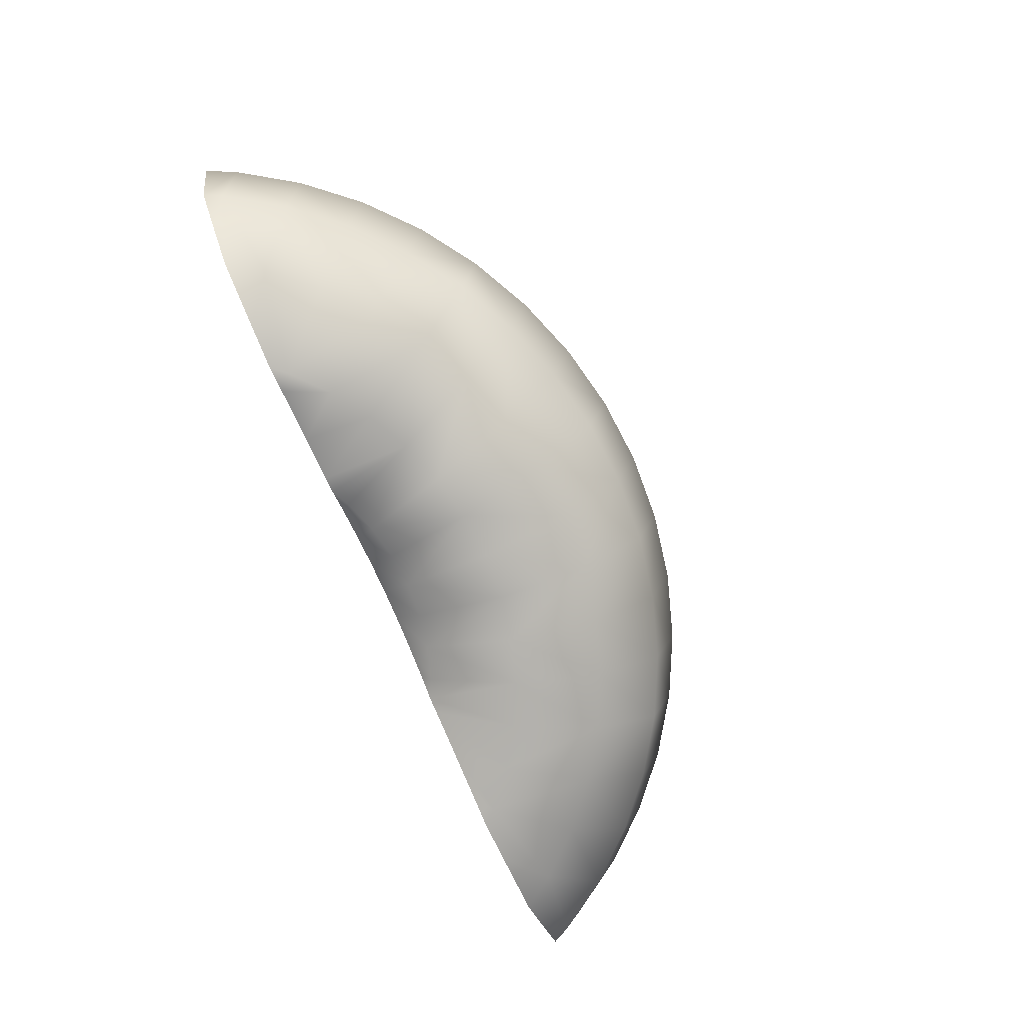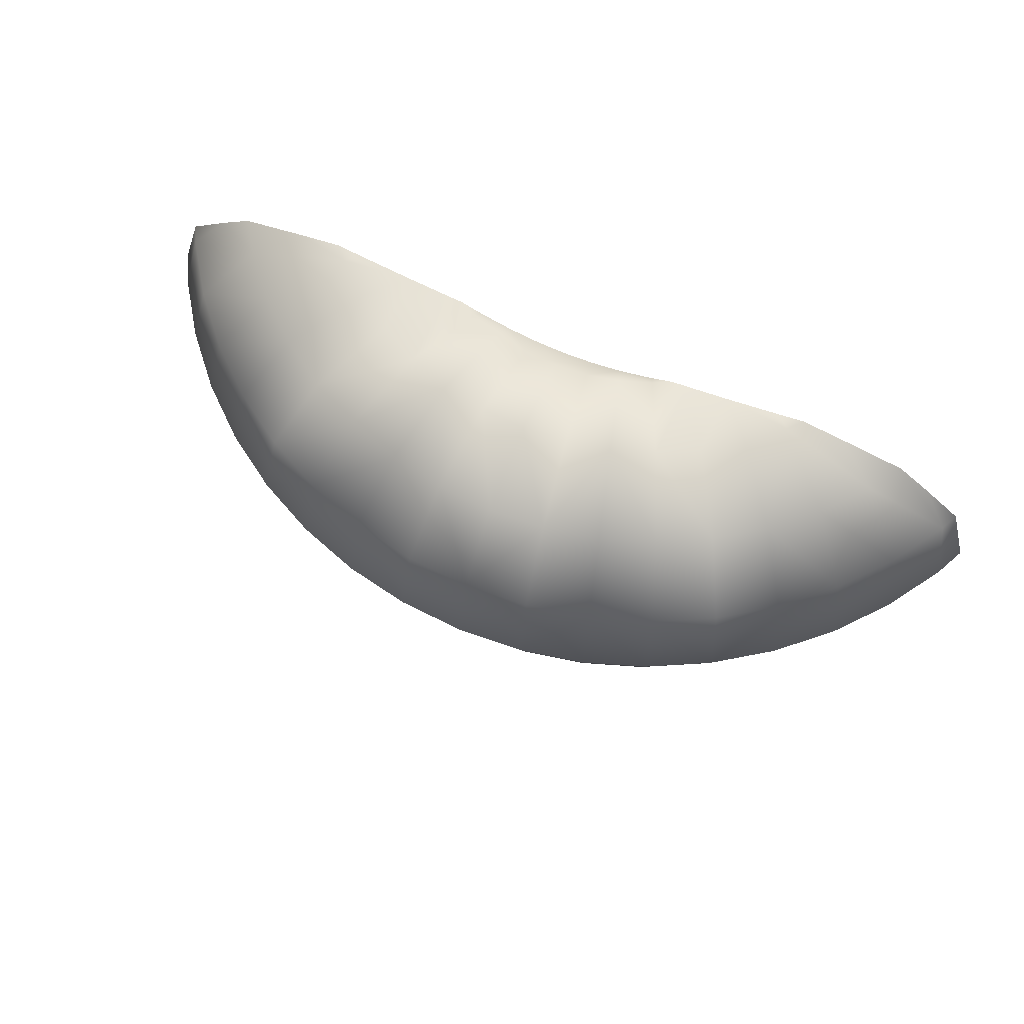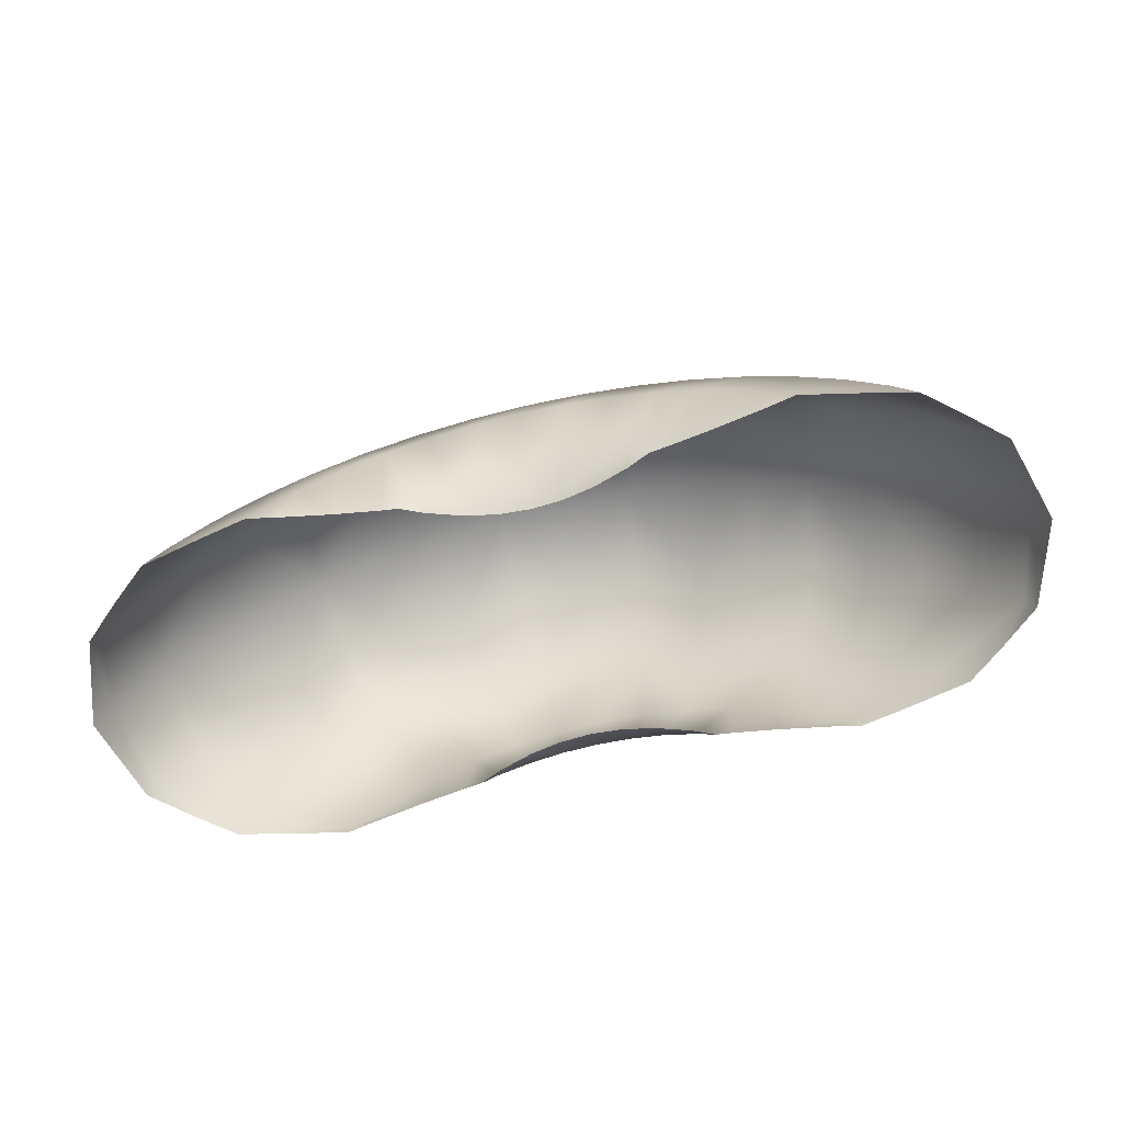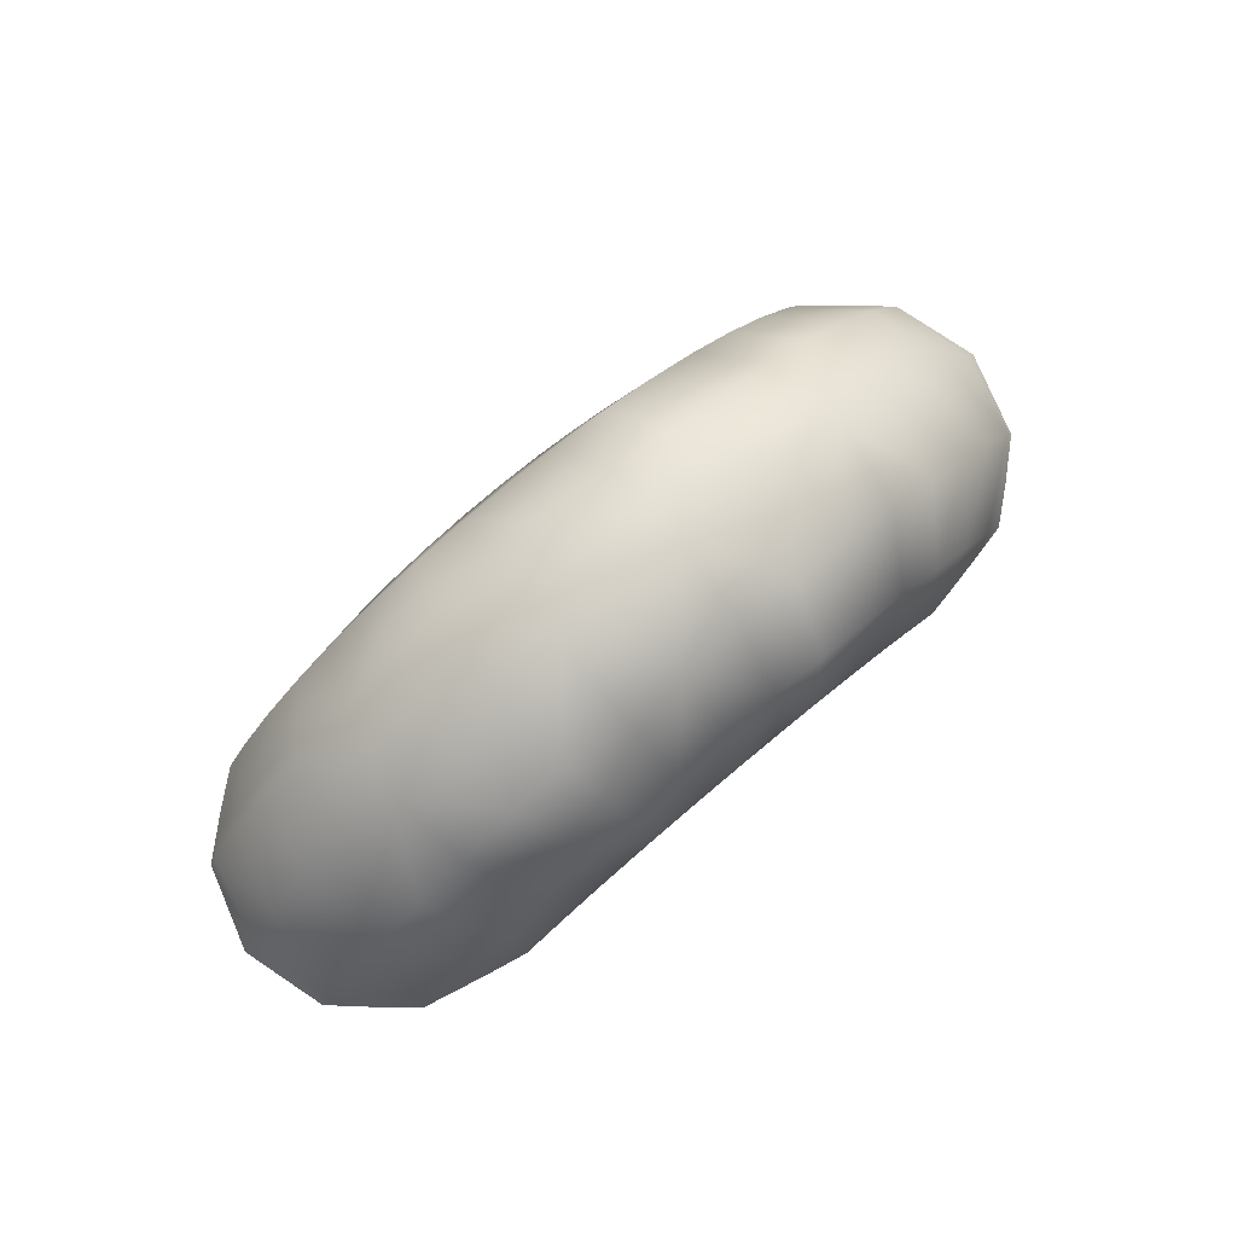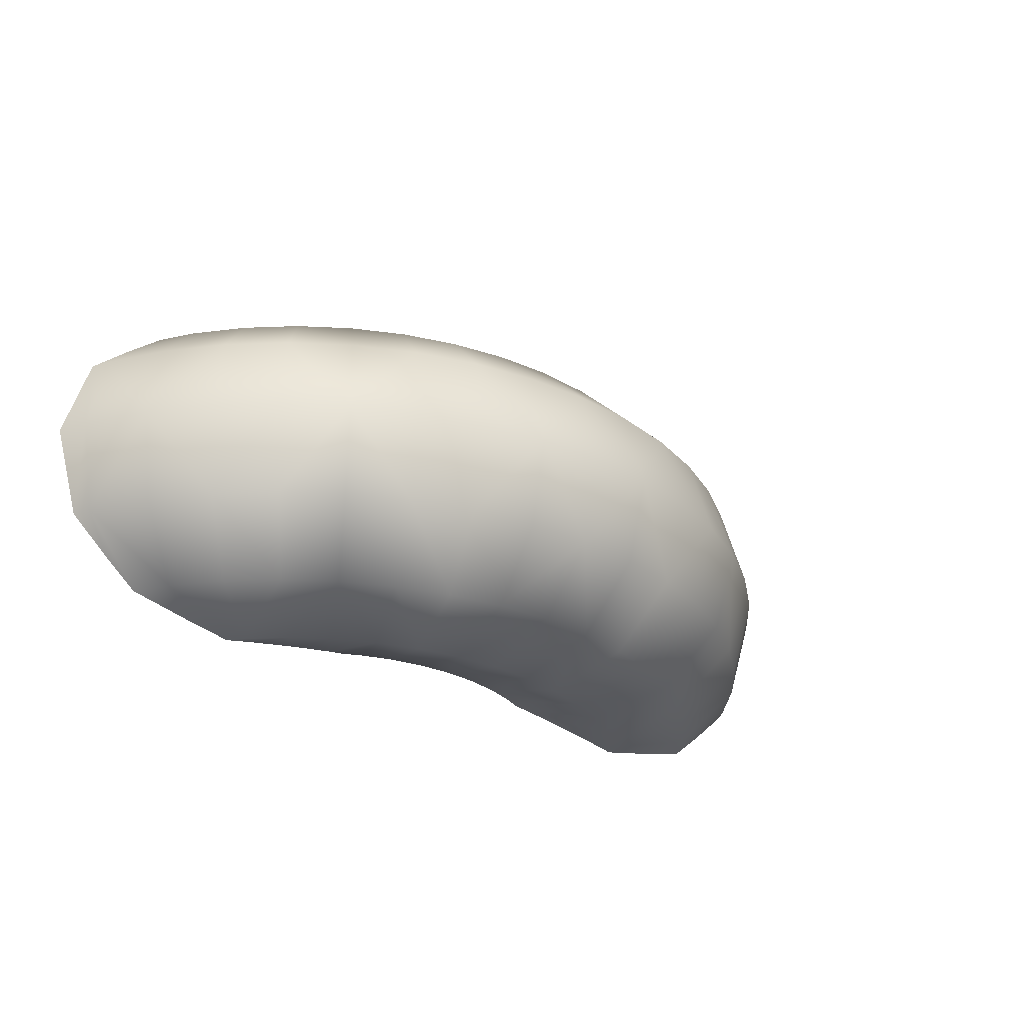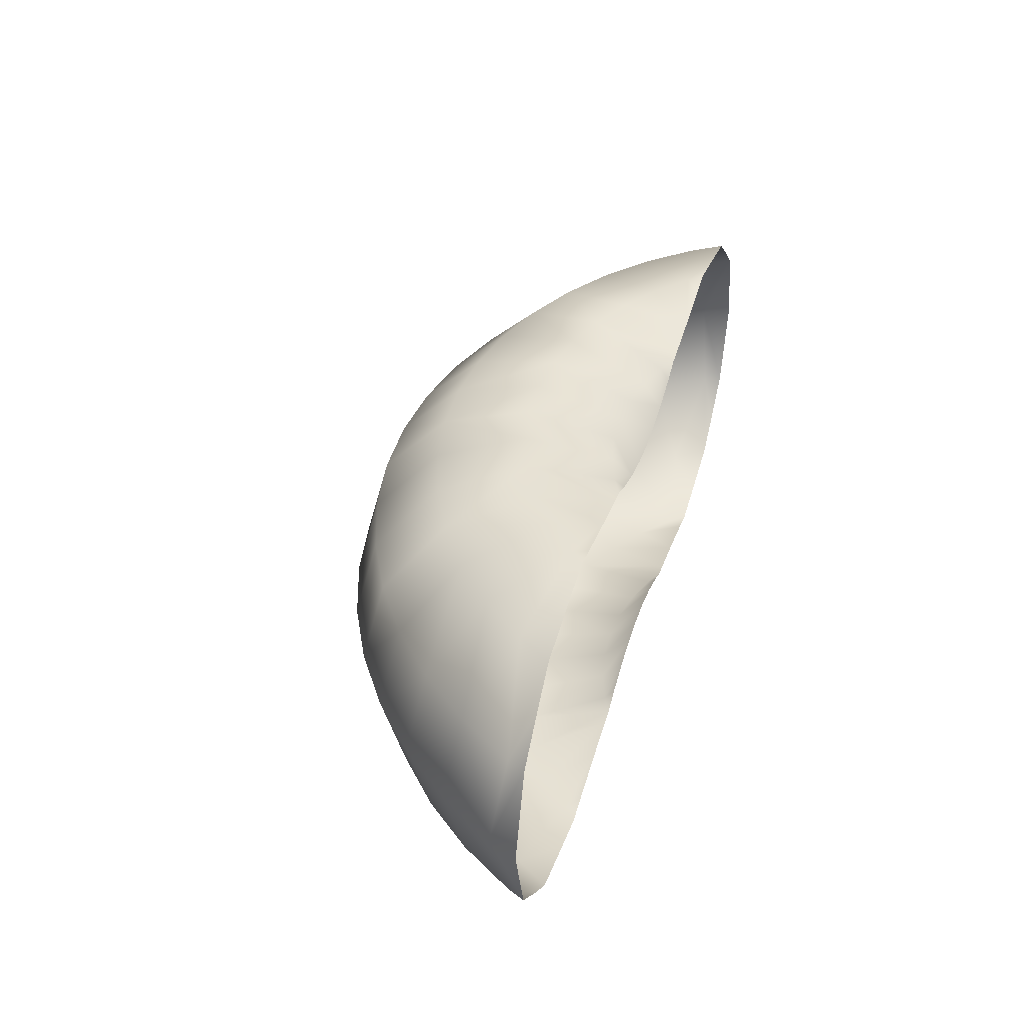
<metadata>
{"format":"obj","ext":"obj","renderer":"f3d","projection":"perspective","resolution":1024,"background":"white","views":[{"elev":-79.4,"azim":-65.9,"up":"+Y"},{"elev":69.8,"azim":22.8,"up":"+Y"},{"elev":-65.7,"azim":13.5,"up":"+Z"},{"elev":79.4,"azim":-39.8,"up":"+Z"},{"elev":-28.5,"azim":-38.0,"up":"+Y"},{"elev":39.1,"azim":106.9,"up":"+Y"}]}
</metadata>
<code>
o object
v -13.28 4e-06 50.96
v -13.89 3 48.6
v -14.59 4e-06 49
v -11.66 5.196 48
v -12.86 4.195 48
v -10.9 5.196 49.13
v -12.86 -4.195 48
v -11.66 -5.196 48
v -13.89 -3 48.6
v -11.16 3 52.16
v -12.64 3 50.47
v -9.607 5.196 50.61
v -7.91 6 48
v -9.426 5.694 48
v -7.485 6 48.48
v -9.426 -5.694 48
v -7.91 -6 48
v -10.9 -5.196 49.13
v -9.607 -5.196 50.61
v -12.64 -3 50.47
v -11.16 -3 52.16
v -9.958 4e-06 54.28
v -11.73 4e-06 52.73
v -8.131 5.196 51.9
v -7.485 -6 48.48
v -8.131 -5.196 51.9
v -8 4e-06 55.59
v -9.468 3 53.64
v -7.598 3 54.89
v -6.5 5.196 52.99
v -6.305 6 49.52
v -5.139 5.487 48
v -5 6 50.39
v -5.139 -5.487 48
v -5 -6 50.39
v -6.305 -6 49.52
v -6.5 -5.196 52.99
v -7.598 -3 54.89
v -9.468 -3 53.64
v -5.581 3 55.89
v -4.74 5.196 53.86
v -3.592 6 51.09
v -3.619 5.26 48
v -3.619 -5.26 48
v -3.592 -6 51.09
v -4.74 -5.196 53.86
v -5.581 -3 55.89
v -3.659 4e-06 57.39
v -5.888 4e-06 56.63
v -2.882 5.196 54.49
v -2.106 6 51.59
v -1.329 5.196 48.69
v -2.444 5.196 48.31
v -1.329 -5.196 48.69
v -2.444 -5.196 48.31
v -2.106 -6 51.59
v -2.882 -5.196 54.49
v -1.349 4e-06 57.85
v -3.451 3 56.61
v -1.245 3 57.05
v -0.9579 5.196 54.87
v -0.5663 6 51.9
v -1.144 4.479 48
v -0.1747 5.196 48.92
v -1.144 -4.479 48
v -0.1747 -5.196 48.92
v -0.5663 -6 51.9
v -0.9579 -5.196 54.87
v -1.245 -3 57.05
v -3.451 -3 56.61
v 1 3 57.2
v 1 5.196 55
v 1 5.196 49
v -0.05328 4.266 48
v -0.05328 -4.266 48
v 1 -5.196 49
v 1 -5.196 55
v 1 -3 57.2
v 3.349 4e-06 57.85
v 1 4e-06 58
v 2.958 5.196 54.87
v 1 6 52
v 2.566 6 51.9
v 2.566 -6 51.9
v 1 -6 52
v 2.958 -5.196 54.87
v 5.451 3 56.61
v 3.245 3 57.05
v 4.882 5.196 54.49
v 4.106 6 51.59
v 3.329 5.196 48.69
v 2.175 5.196 48.92
v 3.329 -5.196 48.69
v 2.175 -5.196 48.92
v 4.106 -6 51.59
v 4.882 -5.196 54.49
v 3.245 -3 57.05
v 5.451 -3 56.61
v 7.888 4e-06 56.63
v 5.659 4e-06 57.39
v 7.581 3 55.89
v 6.74 5.196 53.86
v 5.592 6 51.09
v 3.144 4.479 48
v 4.444 5.196 48.31
v 3.144 -4.479 48
v 4.444 -5.196 48.31
v 5.592 -6 51.09
v 6.74 -5.196 53.86
v 7.581 -3 55.89
v 10 4e-06 55.59
v 9.598 3 54.89
v 8.5 5.196 52.99
v 5.082 5.196 48
v 5.082 -5.196 48
v 8.5 -5.196 52.99
v 9.598 -3 54.89
v 11.47 3 53.64
v 10.13 5.196 51.9
v 8.305 6 49.52
v 7 6 50.39
v 8.305 -6 49.52
v 7 -6 50.39
v 10.13 -5.196 51.9
v 11.47 -3 53.64
v 11.96 4e-06 54.28
v 13.16 3 52.16
v 9.485 6 48.48
v 7.139 5.487 48
v 7.139 -5.487 48
v 9.485 -6 48.48
v 13.16 -3 52.16
v 13.73 4e-06 52.73
v 14.64 3 50.47
v 11.61 5.196 50.61
v 12.9 5.196 49.13
v 12.9 -5.196 49.13
v 11.61 -5.196 50.61
v 14.64 -3 50.47
v 16.59 4e-06 49
v 15.28 4e-06 50.96
v 15.89 3 48.6
v 15.89 -3 48.6
v 16.19 3 48
v 16.19 -3 48
v -14.19 3 48
v -14.19 -3 48
v -3.082 5.196 48
v -3.082 -5.196 48
v 2.053 4.266 48
v 5.619 5.26 48
v 11.43 5.694 48
v 9.91 6 48
v 9.91 -6 48
v 14.86 4.195 48
v 13.66 5.196 48
v 13.66 -5.196 48
v 14.86 -4.195 48
v -2.314 4.856 48
v 4.314 -4.856 48
v -2.314 -4.856 48
v 4.314 4.856 48
v -7 5.816 48
v -7 -5.816 48
v 9 5.816 48
v 9 -5.816 48
v 2.053 -4.266 48
v -15.08 4e-06 48
v 17.08 4e-06 48
v 1 4.197 48
v 1 -4.197 48
v 5.619 -5.26 48
v 11.43 -5.694 48
f 3 1 2
f 6 4 5
f 9 7 8
f 3 9 1
f 11 1 10
f 6 11 12
f 15 13 14
f 18 16 17
f 18 19 20
f 20 21 1
f 23 22 10
f 12 10 24
f 12 24 15
f 19 25 26
f 19 26 21
f 23 21 22
f 22 27 28
f 28 29 24
f 24 30 31
f 43 32 33
f 36 34 35
f 26 36 37
f 39 26 38
f 22 39 27
f 29 27 40
f 30 29 41
f 33 30 42
f 148 43 42
f 35 44 45
f 35 45 37
f 37 46 38
f 38 47 27
f 49 48 40
f 41 40 50
f 42 41 51
f 53 42 52
f 55 54 45
f 45 56 46
f 46 57 47
f 49 47 48
f 48 58 59
f 59 60 50
f 50 61 51
f 51 62 52
f 74 63 64
f 54 65 66
f 56 54 67
f 57 56 68
f 70 57 69
f 48 70 58
f 60 58 71
f 60 71 61
f 61 72 62
f 64 62 73
f 170 74 73
f 66 75 76
f 66 76 67
f 68 67 77
f 69 68 78
f 69 78 58
f 80 79 71
f 72 71 81
f 72 81 82
f 82 83 73
f 85 76 84
f 77 85 86
f 77 86 78
f 80 78 79
f 88 79 87
f 81 88 89
f 83 81 90
f 92 83 91
f 94 93 84
f 84 95 86
f 86 96 97
f 97 98 79
f 100 99 87
f 87 101 89
f 89 102 90
f 90 103 91
f 162 104 105
f 93 106 107
f 95 93 108
f 96 95 109
f 98 96 110
f 100 98 99
f 99 111 101
f 101 112 102
f 102 113 103
f 151 114 103
f 107 115 108
f 109 108 116
f 110 109 117
f 99 110 111
f 112 111 118
f 113 112 119
f 121 113 120
f 123 122 116
f 116 124 117
f 117 125 111
f 118 126 127
f 118 127 119
f 120 119 128
f 165 129 128
f 122 130 131
f 122 131 124
f 125 124 132
f 125 132 126
f 127 133 134
f 127 134 135
f 135 136 128
f 138 131 137
f 132 138 139
f 132 139 133
f 141 140 134
f 134 142 136
f 139 137 143
f 139 143 141
f 169 144 140
f 143 145 140
f 168 147 3
f 2 1 11
f 6 2 11
f 9 18 20
f 1 9 20
f 10 1 23
f 12 11 10
f 15 6 12
f 18 25 19
f 20 19 21
f 1 21 23
f 10 22 28
f 24 10 28
f 15 24 31
f 164 36 25
f 26 25 36
f 21 26 39
f 22 21 39
f 28 27 29
f 24 29 30
f 31 30 33
f 37 36 35
f 38 26 37
f 27 39 38
f 40 27 49
f 41 29 40
f 42 30 41
f 44 149 45
f 37 45 46
f 38 46 47
f 27 47 49
f 40 48 59
f 50 40 59
f 51 41 50
f 52 42 51
f 161 54 55
f 45 54 56
f 46 56 57
f 47 57 70
f 48 47 70
f 59 58 60
f 50 60 61
f 51 61 62
f 52 62 64
f 67 54 66
f 68 56 67
f 69 57 68
f 58 70 69
f 71 58 80
f 61 71 72
f 62 72 82
f 73 62 82
f 67 76 85
f 77 67 85
f 78 68 77
f 58 78 80
f 71 79 88
f 81 71 88
f 82 81 83
f 73 83 92
f 171 94 76
f 84 76 94
f 86 85 84
f 78 86 97
f 79 78 97
f 87 79 100
f 89 88 87
f 90 81 89
f 91 83 90
f 167 93 94
f 84 93 95
f 86 95 96
f 97 96 98
f 79 98 100
f 87 99 101
f 89 101 102
f 90 102 103
f 91 103 105
f 108 93 107
f 109 95 108
f 110 96 109
f 99 98 110
f 101 111 112
f 102 112 113
f 103 113 121
f 115 123 108
f 116 108 123
f 117 109 116
f 111 110 117
f 118 111 126
f 119 112 118
f 120 113 119
f 172 122 123
f 116 122 124
f 117 124 125
f 111 125 126
f 127 126 133
f 119 127 135
f 128 119 135
f 124 131 138
f 132 124 138
f 126 132 133
f 134 133 141
f 135 134 136
f 136 152 153
f 131 154 137
f 139 138 137
f 133 139 141
f 134 140 142
f 142 155 156
f 137 157 143
f 141 143 140
f 63 159 53
f 149 161 55
f 114 162 105
f 106 160 107
f 32 163 15
f 25 17 164
f 128 153 165
f 130 166 131
f 63 53 52
f 52 64 63
f 161 65 54
f 104 92 91
f 91 105 104
f 167 106 93
f 146 3 2
f 5 146 2
f 9 3 147
f 142 140 144
f 158 145 143
f 64 73 74
f 65 75 66
f 150 73 92
f 104 150 92
f 171 167 94
f 150 170 73
f 75 171 76
f 146 168 3
f 145 169 140
f 32 15 31
f 31 33 32
f 164 34 36
f 129 121 120
f 120 128 129
f 172 130 122
f 6 15 14
f 15 163 13
f 25 18 17
f 8 16 18
f 128 136 153
f 131 166 154
f 136 156 152
f 137 154 173
f 2 6 5
f 14 4 6
f 18 9 8
f 147 7 9
f 136 142 156
f 137 173 157
f 144 155 142
f 143 157 158
f 33 42 43
f 148 42 53
f 159 148 53
f 55 45 149
f 34 44 35
f 105 103 114
f 151 103 121
f 160 115 107
f 129 151 121
f 115 172 123

</code>
